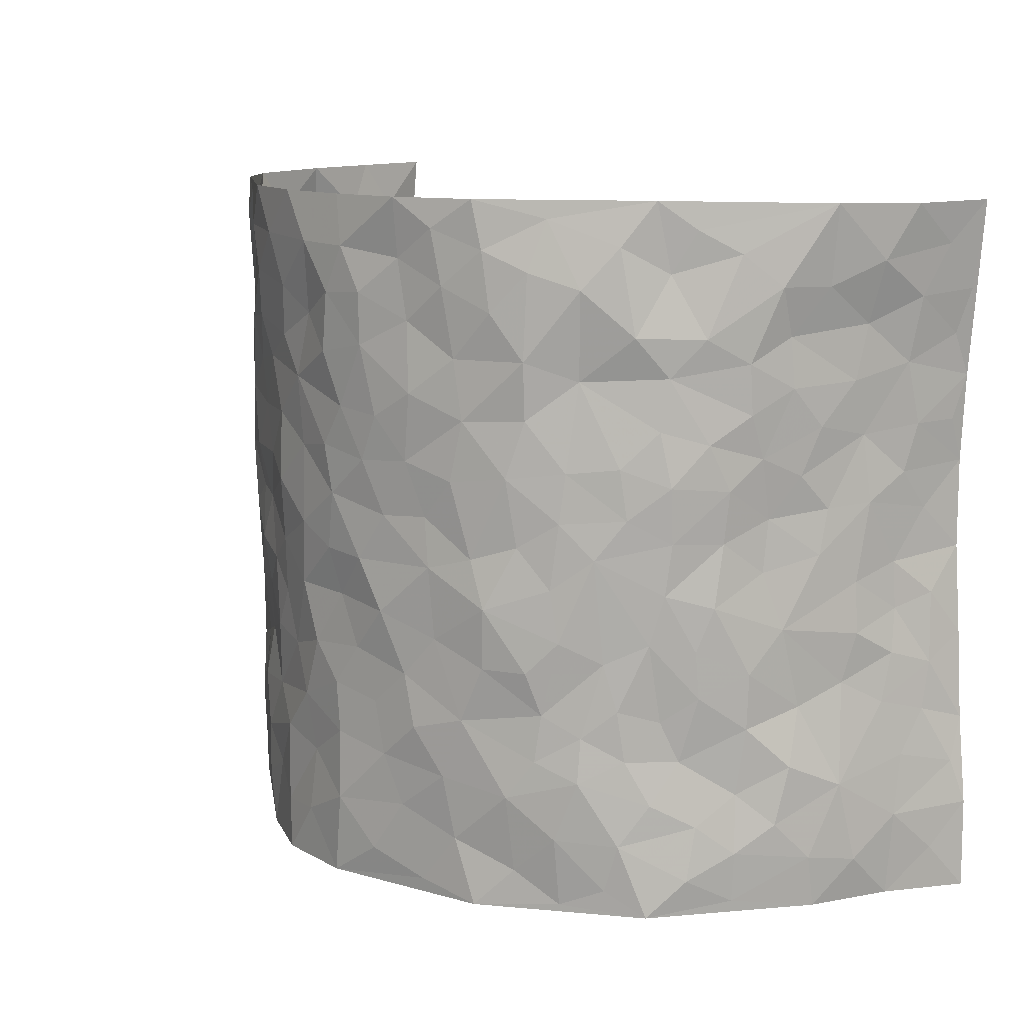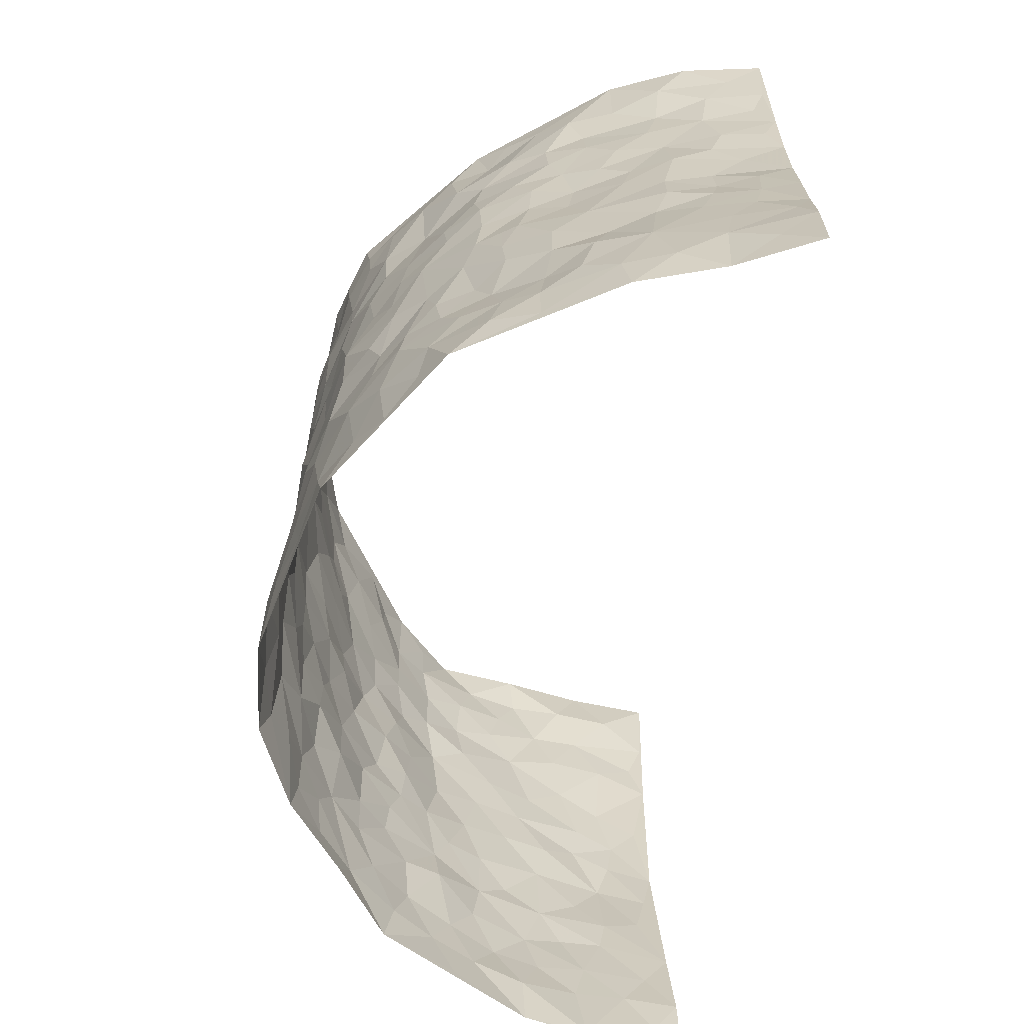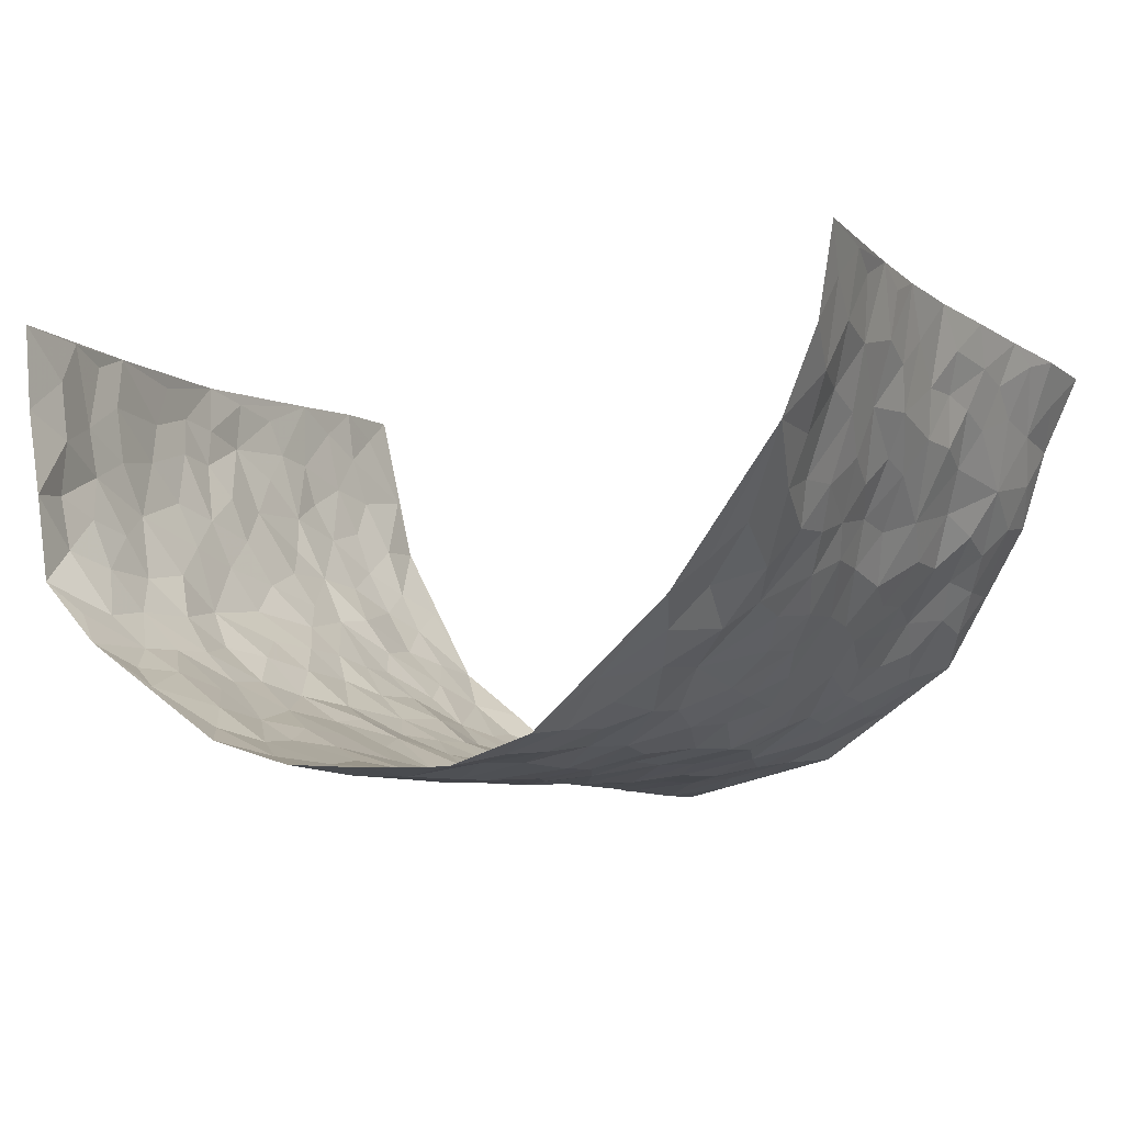
<metadata>
{"format":"obj","ext":"obj","renderer":"f3d","projection":"perspective","resolution":1024,"background":"white","views":[{"elev":11.7,"azim":-132.7,"up":"+Y"},{"elev":-65.7,"azim":-97.8,"up":"+Y"},{"elev":-6.9,"azim":-152.2,"up":"+Z"}]}
</metadata>
<code>
v -0.659 -0.001301 0.3882
v -0.6407 0.9921 0.4073
v 0.6025 0.01123 0.4225
v 0.58 1.001 0.4055
v -0.5804 0.3912 0.226
v -0.6112 0.4961 0.4097
v -0.5968 0.3558 0.285
v 0.0008343 0.002943 -0.2526
v -0.6365 0.2473 0.3996
v -0.6172 0.3354 0.3471
v -0.5692 0.00145 0.1588
v -0.6552 0.1238 0.3918
v -0.5427 0.2917 0.1466
v -0.6065 0.0007319 0.2765
v -0.5962 0.287 0.2663
v -0.4446 0.001859 -0.05383
v -0.6408 0.1861 0.3752
v -0.2844 0.1667 -0.1734
v -0.5697 0.3209 0.2075
v -0.6136 0.119 0.2816
v -0.6366 0.06192 0.3384
v -0.5958 0.06345 0.2153
v -0.5423 0.1271 0.1034
v -0.5678 0.07469 0.1485
v -0.6117 0.2058 0.2952
v -0.6177 0.268 0.3328
v -0.5838 0.1767 0.1925
v -0.5506 0.2101 0.1222
v -0.5866 0.4854 0.2959
v -0.6246 0.3718 0.4046
v -0.5726 0.9936 0.1709
v -0.455 0.222 -0.00262
v 0.2517 0.1571 -0.183
v -0.6156 0.7446 0.4119
v -0.3453 0.3938 -0.1313
v -0.5702 0.7494 0.2193
v -0.5758 0.8272 0.2364
v -0.4889 0.4429 0.02889
v -0.4957 0.6051 0.0489
v -0.4258 0.9985 -0.02874
v -0.61 0.6826 0.3892
v -0.5141 0.5613 0.1081
v -0.3519 0.7549 -0.09988
v -0.4389 0.2801 -0.02427
v -0.4115 0.2254 -0.06628
v -0.4389 0.1625 -0.04266
v -0.4037 0.638 -0.07226
v -0.3421 0.561 -0.1275
v 0.163 0.4737 -0.2132
v -0.3172 0.2211 -0.1493
v -0.2063 0.6111 -0.2056
v -0.347 0.6305 -0.1195
v -0.2876 0.05728 -0.1601
v -0.5109 0.7089 0.07377
v -0.37 0.1945 -0.1169
v -0.592 0.6142 0.3049
v -0.03865 0.3492 -0.2383
v 0.0567 0.3401 -0.2377
v 0.2864 0.4506 -0.1618
v -0.09393 0.5513 -0.2323
v -0.1618 0.5563 -0.2137
v 0.09181 0.6294 -0.2292
v -0.516 0.3461 0.073
v -0.5537 0.5716 0.1871
v -0.614 0.8052 0.3837
v -0.4788 0.1293 0.008602
v -0.3426 0.01203 -0.1241
v -0.575 0.4641 0.2275
v -0.504 0.1719 0.0618
v -0.5084 0.01815 0.05351
v -0.2405 0.001605 -0.1942
v -0.5121 0.08834 0.05371
v -0.4778 0.05335 -0.007208
v -0.3959 0.0373 -0.0881
v -0.4127 0.1041 -0.07876
v -0.5995 0.6817 0.3242
v -0.6264 0.8684 0.4017
v -0.5521 0.5074 0.1734
v 0.001971 0.9974 -0.2318
v -0.571 0.672 0.2395
v -0.4766 0.3149 0.0131
v -0.4475 0.4618 -0.0268
v 0.007096 0.5708 -0.2444
v -0.04945 0.4829 -0.2417
v 0.00279 0.4202 -0.2325
v -0.1224 0.1289 -0.2266
v -0.4803 0.6697 0.023
v -0.5971 0.5588 0.3472
v -0.5524 0.6881 0.171
v -0.4045 0.2974 -0.07435
v -0.5139 0.2671 0.07141
v -0.4394 0.6891 -0.03161
v -0.171 0.4854 -0.2162
v -0.2599 0.4367 -0.1936
v -0.5153 0.6476 0.09275
v -0.01097 0.118 -0.2531
v -0.3814 0.5116 -0.09841
v -0.3234 0.2885 -0.1417
v -0.235 0.504 -0.1939
v -0.1784 0.383 -0.2117
v -0.609 0.6207 0.4119
v -0.5387 0.6205 0.146
v -0.5802 0.5768 0.2465
v -0.3431 0.1097 -0.135
v -0.4536 0.5341 -0.01958
v -0.5334 0.4056 0.1209
v -0.1297 0.3253 -0.2264
v -0.1491 0.2505 -0.2265
v -0.4542 0.6125 -0.02365
v 0.1076 0.7283 -0.2257
v -0.004319 0.2159 -0.2455
v -0.07287 0.2744 -0.2343
v 0.003967 0.2894 -0.2444
v -0.389 0.3645 -0.08663
v -0.194 0.1845 -0.2114
v -0.5135 0.4869 0.09892
v -0.4744 0.3815 0.008276
v -0.4331 0.3921 -0.04159
v -0.2931 0.5251 -0.1608
v -0.2543 0.3508 -0.1908
v -0.334 0.4679 -0.136
v -0.2228 0.2718 -0.2019
v -0.09158 0.412 -0.2383
v -0.4889 0.5315 0.04502
v -0.09178 0.1993 -0.2344
v -0.2088 0.09384 -0.2016
v -0.369 0.2585 -0.1098
v -0.6094 0.435 0.3554
v -0.5906 0.418 0.2972
v 0.09213 0.4227 -0.2328
v 0.2013 0.2375 -0.1962
v 0.08354 0.5164 -0.2379
v 0.02001 0.4876 -0.2417
v 0.1627 0.393 -0.2106
v 0.5806 0.4993 0.2212
v 0.2141 0.4336 -0.1924
v 0.2532 0.3131 -0.1696
v 0.1608 0.5668 -0.2206
v 0.1238 0.9975 -0.2263
v -0.2811 0.6207 -0.1707
v 0.3914 0.8787 -0.08855
v 0.4489 0.9967 -0.05436
v -0.2087 0.7814 -0.2003
v -0.05784 0.8644 -0.2441
v -0.3093 0.3488 -0.1593
v -0.4125 0.5674 -0.06664
v -0.07343 0.05351 -0.2405
v -0.1551 0.02248 -0.2164
v 0.1241 0.002669 -0.2412
v 0.01455 0.8597 -0.2441
v -0.01599 0.6995 -0.2448
v 0.3861 0.1952 -0.08895
v 0.3169 0.2888 -0.13
v 0.5077 0.5251 0.03295
v 0.4627 0.5458 -0.01683
v 0.4079 0.1338 -0.06191
v 0.4543 0.2262 -0.01244
v 0.3817 0.36 -0.0938
v 0.02355 0.6401 -0.244
v -0.05861 0.6271 -0.2414
v -0.1458 0.7298 -0.2279
v -0.08608 0.693 -0.2397
v -0.05982 0.7911 -0.2439
v -0.1343 0.6331 -0.2257
v 0.02194 0.7744 -0.2452
v 0.2425 0.9976 -0.1922
v -0.0171 0.9263 -0.2418
v -0.2612 0.8469 -0.1813
v -0.1967 0.8806 -0.2112
v -0.3017 0.7815 -0.1567
v -0.2385 0.9993 -0.1937
v -0.222 0.6967 -0.1974
v -0.3 0.7009 -0.1521
v -0.1375 0.8298 -0.2229
v -0.1211 0.9988 -0.2322
v 0.2128 0.745 -0.1923
v 0.1713 0.6664 -0.209
v 0.3132 0.5937 -0.1477
v 0.2499 0.5221 -0.1708
v 0.2563 0.6647 -0.1713
v 0.3949 0.7425 -0.09416
v 0.3392 0.6817 -0.1342
v 0.2752 0.7322 -0.1642
v 0.07048 0.9282 -0.2389
v 0.07786 0.8228 -0.2263
v 0.1454 0.857 -0.2212
v 0.247 0.8721 -0.1893
v 0.31 0.7923 -0.1541
v 0.2254 0.5945 -0.1864
v -0.6089 0.8618 0.3133
v -0.5313 0.8138 0.1268
v -0.5957 0.77 0.3029
v -0.6198 0.9911 0.285
v -0.6237 0.9336 0.3513
v -0.5989 0.9149 0.2414
v -0.5611 0.8811 0.1719
v -0.5 0.9271 0.0607
v -0.5353 0.8825 0.1048
v -0.5364 0.7432 0.1297
v -0.4772 0.8139 0.01759
v -0.5096 0.7793 0.06976
v -0.436 0.9004 -0.01102
v -0.3617 0.8797 -0.108
v -0.4616 0.9592 0.01418
v -0.4162 0.8165 -0.05775
v -0.3962 0.9372 -0.06725
v -0.3171 0.9735 -0.1279
v -0.4439 0.7611 -0.01936
v -0.3038 0.9025 -0.1516
v -0.2513 0.9313 -0.1866
v 0.1545 0.7841 -0.2137
v 0.2495 0.803 -0.1845
v 0.1885 0.9321 -0.2123
v 0.3671 0.8107 -0.11
v 0.3196 0.8796 -0.1399
v 0.3582 0.9812 -0.1163
v 0.2819 0.9366 -0.1718
v 0.411 0.9465 -0.08623
v 0.3585 0.4921 -0.1184
v 0.3082 0.528 -0.1411
v 0.4341 0.6031 -0.04698
v 0.402 0.6629 -0.08882
v 0.3823 0.5865 -0.1065
v 0.3328 0.1894 -0.1343
v 0.4287 0.3331 -0.04493
v 0.415 0.5213 -0.06255
v 0.3271 0.3868 -0.1336
v -0.1218 0.915 -0.2249
v -0.1812 0.9585 -0.2166
v 0.3041 0.1324 -0.1519
v 0.491 0.01495 0.07149
v 0.1962 0.3333 -0.2016
v 0.2594 0.3845 -0.1689
v 0.4842 0.2475 0.04132
v 0.5511 0.999 0.1584
v 0.6061 0.26 0.4133
v 0.447 0.8103 -0.05047
v 0.5576 0.4884 0.1509
v 0.4418 0.7453 -0.04975
v 0.6224 0.5058 0.4036
v 0.5377 0.2947 0.1092
v 0.4467 0.4669 -0.0236
v 0.5793 0.3135 0.2106
v 0.4808 0.4145 0.0161
v 0.4304 0.0001322 -0.0364
v 0.08841 0.2524 -0.2348
v 0.4405 0.07542 -0.0243
v 0.131 0.3189 -0.2177
v 0.3824 0.2655 -0.09181
v 0.5967 0.2703 0.3073
v 0.5267 0.4616 0.08107
v 0.483 0.08123 0.03588
v 0.4103 0.4244 -0.07246
v 0.5057 0.3711 0.05538
v 0.2758 0.2326 -0.1693
v 0.428 0.27 -0.04901
v 0.2552 0.07789 -0.1813
v 0.3316 0.002708 -0.1102
v 0.2362 0.001605 -0.1874
v 0.195 0.1144 -0.203
v 0.06613 0.1699 -0.2351
v 0.1434 0.1901 -0.2261
v 0.5041 0.1472 0.06356
v 0.5807 0.4253 0.207
v 0.5689 0.2231 0.1842
v 0.5172 0.08139 0.1012
v 0.537 0.3852 0.1088
v 0.5612 0.3405 0.1522
v 0.6011 0.3314 0.3172
v 0.5678 0.5689 0.1749
v 0.5436 0.1464 0.1342
v 0.5657 0.1529 0.2031
v 0.5974 0.371 0.2699
v 0.6098 0.3565 0.3725
v 0.6149 0.4428 0.3121
v 0.4926 0.312 0.03382
v 0.5755 0.1107 0.2616
v 0.3131 0.06231 -0.1439
v 0.3759 0.06751 -0.09434
v 0.07124 0.07819 -0.2443
v 0.142 0.07245 -0.2296
v 0.6048 0.7528 0.403
v 0.5457 0.08212 0.1778
v 0.5278 0.2162 0.09931
v 0.6163 0.4311 0.3884
v 0.6143 0.5134 0.3314
v 0.5867 0.2537 0.2424
v 0.4621 0.1468 -0.005176
v 0.5487 0.004389 0.1814
v 0.4427 0.3928 -0.0287
v 0.5946 0.07259 0.3819
v 0.5973 0.1363 0.4192
v 0.5847 0.1854 0.2776
v 0.5895 0.1318 0.3386
v 0.5697 0.01464 0.2751
v 0.5995 0.1965 0.3747
v 0.5396 0.5559 0.1005
v 0.5468 0.6332 0.1244
v 0.5106 0.6352 0.02215
v 0.5904 0.6943 0.2511
v 0.5323 0.7707 0.06192
v 0.6143 0.6293 0.3815
v 0.5772 0.6433 0.1945
v 0.6009 0.5984 0.2804
v 0.5665 0.7446 0.1599
v 0.6034 0.5339 0.2712
v 0.6159 0.5785 0.3404
v 0.6069 0.6634 0.3163
v 0.5292 0.6922 0.07435
v 0.4954 0.7229 0.007036
v 0.4605 0.6731 -0.03639
v 0.5815 0.8548 0.2787
v 0.5558 0.8719 0.1388
v 0.5783 0.7788 0.2378
v 0.5907 0.7806 0.323
v 0.5729 0.8458 0.2056
v 0.5922 0.8768 0.4014
v 0.5499 0.8026 0.1225
v 0.5991 0.8145 0.379
v 0.5651 0.9332 0.1664
v 0.5706 0.9997 0.2817
v 0.5352 0.9958 0.03487
v 0.5624 0.9269 0.2472
v 0.5725 0.9295 0.3344
v 0.5468 0.9336 0.0867
v 0.4956 0.8995 -0.005569
v 0.4501 0.8796 -0.05339
v 0.491 0.9677 -0.009287
v 0.502 0.8204 0.006397
v 0.5311 0.86 0.06641
f 29 6 128
f 12 21 20
f 26 10 9
f 55 45 46
f 27 19 15
f 26 9 17
f 101 6 88
f 12 1 21
f 7 15 19
f 125 86 96
f 84 123 85
f 129 29 128
f 25 27 15
f 12 20 17
f 73 75 66
f 22 14 11
f 26 17 25
f 9 12 17
f 25 15 26
f 5 129 7
f 52 146 48
f 55 18 50
f 7 19 5
f 20 27 25
f 124 82 105
f 41 76 34
f 20 14 22
f 14 20 21
f 14 21 1
f 24 22 11
f 24 27 22
f 72 66 69
f 69 32 91
f 70 24 11
f 24 23 27
f 17 20 25
f 27 20 22
f 10 15 7
f 10 26 15
f 23 28 27
f 27 13 19
f 28 23 69
f 13 27 28
f 119 121 94
f 10 7 129
f 6 30 128
f 9 10 30
f 36 192 80
f 80 102 89
f 118 81 44
f 64 103 78
f 115 126 86
f 45 32 46
f 91 63 13
f 129 68 29
f 95 87 54
f 95 54 199
f 202 40 204
f 82 97 105
f 29 88 6
f 18 55 104
f 148 126 71
f 38 82 124
f 50 18 122
f 117 82 38
f 5 19 106
f 82 117 118
f 80 64 102
f 127 45 55
f 194 77 190
f 98 35 114
f 39 124 105
f 127 50 98
f 106 19 13
f 66 75 46
f 39 95 42
f 63 117 38
f 95 89 102
f 101 56 76
f 51 140 99
f 18 53 126
f 62 83 132
f 45 127 90
f 112 113 57
f 103 29 68
f 130 85 58
f 109 39 105
f 35 94 121
f 113 246 58
f 151 165 163
f 120 100 94
f 114 127 98
f 192 190 65
f 95 39 87
f 36 191 37
f 67 104 74
f 56 101 88
f 13 63 106
f 192 34 76
f 268 241 243
f 108 115 125
f 93 84 60
f 133 84 85
f 156 288 157
f 101 76 41
f 80 103 64
f 105 97 146
f 99 61 51
f 92 109 47
f 125 96 111
f 158 227 153
f 75 104 55
f 69 66 32
f 81 91 32
f 106 78 68
f 42 64 78
f 77 34 65
f 24 70 72
f 75 73 16
f 16 71 67
f 2 34 77
f 13 28 91
f 103 56 88
f 56 80 76
f 72 69 23
f 11 16 70
f 16 73 70
f 16 67 74
f 115 18 126
f 24 72 23
f 73 72 70
f 16 74 75
f 72 73 66
f 32 45 44
f 84 83 60
f 66 46 32
f 78 106 116
f 117 63 81
f 67 53 104
f 103 68 78
f 69 91 28
f 36 80 89
f 106 38 116
f 106 68 5
f 81 118 117
f 62 132 138
f 32 44 81
f 53 67 71
f 57 58 85
f 123 100 107
f 93 60 61
f 33 230 224
f 8 96 147
f 132 133 130
f 140 48 119
f 93 100 123
f 122 98 50
f 164 60 160
f 53 71 126
f 125 112 108
f 193 194 195
f 75 55 46
f 63 91 81
f 56 103 80
f 196 198 31
f 18 104 53
f 121 48 97
f 38 106 63
f 118 97 82
f 97 35 121
f 51 172 140
f 130 134 49
f 87 39 109
f 288 252 263
f 97 114 35
f 47 43 92
f 57 113 58
f 248 130 58
f 34 101 41
f 114 90 127
f 116 124 42
f 145 94 35
f 118 114 97
f 167 79 175
f 98 145 35
f 85 123 57
f 43 47 52
f 199 36 89
f 42 78 116
f 159 83 62
f 88 29 103
f 74 104 75
f 118 44 90
f 173 140 172
f 42 95 102
f 190 192 37
f 65 190 77
f 89 95 199
f 125 111 112
f 92 87 109
f 18 115 122
f 177 180 176
f 112 57 107
f 109 105 146
f 93 94 100
f 285 286 275
f 96 86 147
f 137 232 131
f 57 123 107
f 87 92 208
f 49 134 136
f 132 130 49
f 161 164 162
f 50 127 55
f 122 108 107
f 122 107 100
f 48 140 52
f 118 90 114
f 99 119 94
f 123 84 93
f 36 37 192
f 48 121 119
f 120 122 100
f 39 42 124
f 38 124 116
f 248 58 246
f 44 45 90
f 98 122 120
f 146 52 47
f 94 93 99
f 168 209 170
f 212 183 188
f 202 197 200
f 42 102 64
f 107 108 112
f 99 93 61
f 8 280 96
f 112 111 113
f 125 115 86
f 115 108 122
f 128 30 10
f 5 68 129
f 10 129 128
f 132 49 138
f 83 84 133
f 130 133 85
f 83 133 132
f 248 134 130
f 156 152 224
f 151 110 165
f 212 186 211
f 153 224 249
f 254 251 244
f 246 261 262
f 225 158 249
f 49 136 179
f 185 184 150
f 214 188 181
f 181 188 182
f 161 163 174
f 143 170 172
f 110 211 185
f 184 79 167
f 174 228 169
f 62 110 159
f 163 150 144
f 210 169 229
f 170 143 168
f 176 211 110
f 98 120 145
f 94 145 120
f 48 146 97
f 109 146 47
f 148 86 126
f 147 86 148
f 71 8 148
f 8 147 148
f 244 276 254
f 232 136 134
f 174 143 161
f 60 83 160
f 163 162 151
f 159 160 83
f 261 281 262
f 259 281 149
f 219 220 59
f 246 113 111
f 33 255 131
f 157 256 152
f 137 255 153
f 230 278 279
f 262 260 33
f 154 155 242
f 131 255 137
f 248 131 232
f 281 280 149
f 259 258 278
f 220 179 59
f 159 151 160
f 162 160 151
f 164 61 60
f 228 174 144
f 144 174 163
f 159 110 151
f 161 172 164
f 186 184 185
f 161 162 163
f 61 164 51
f 160 162 164
f 187 217 213
f 150 163 165
f 205 202 200
f 79 184 139
f 170 43 173
f 174 169 143
f 161 143 172
f 167 144 150
f 176 180 183
f 172 170 173
f 223 226 221
f 185 150 165
f 99 140 119
f 207 206 203
f 172 51 164
f 43 52 173
f 173 52 140
f 167 175 228
f 228 229 169
f 210 168 169
f 177 110 62
f 189 138 179
f 62 138 177
f 136 232 233
f 181 182 222
f 150 184 167
f 178 180 189
f 49 179 138
f 177 138 189
f 180 178 182
f 178 179 220
f 307 308 304
f 222 223 221
f 215 187 188
f 176 183 212
f 187 213 186
f 214 215 188
f 185 211 186
f 237 181 239
f 182 188 183
f 110 185 165
f 216 215 141
f 211 176 212
f 182 183 180
f 176 110 177
f 213 184 186
f 178 189 179
f 177 189 180
f 195 190 37
f 197 198 200
f 195 194 190
f 34 192 65
f 80 192 76
f 37 196 195
f 194 2 77
f 193 2 194
f 196 37 191
f 31 193 195
f 198 196 191
f 31 195 196
f 199 201 191
f 197 204 31
f 198 191 201
f 31 198 197
f 201 199 54
f 36 199 191
f 54 208 201
f 208 43 205
f 208 54 87
f 198 201 200
f 206 205 203
f 43 170 203
f 210 207 209
f 40 202 206
f 31 204 40
f 197 202 204
f 208 205 200
f 43 203 205
f 205 206 202
f 203 209 207
f 171 40 207
f 40 206 207
f 208 200 201
f 43 208 92
f 170 209 203
f 168 143 169
f 207 210 171
f 168 210 209
f 188 187 212
f 212 187 186
f 166 139 213
f 184 213 139
f 237 214 181
f 215 214 141
f 216 141 218
f 213 217 166
f 142 166 216
f 217 216 166
f 187 215 217
f 216 217 215
f 237 141 214
f 142 216 218
f 223 222 182
f 179 136 59
f 223 220 219
f 267 238 251
f 237 327 141
f 223 182 178
f 158 290 253
f 220 223 178
f 59 233 227
f 233 59 136
f 248 246 131
f 153 249 158
f 251 254 267
f 223 219 226
f 111 261 246
f 297 251 238
f 276 256 157
f 167 228 144
f 229 228 175
f 175 171 229
f 229 171 210
f 260 257 33
f 265 271 272
f 266 289 283
f 269 243 250
f 249 224 152
f 266 283 271
f 227 233 137
f 253 227 158
f 325 313 320
f 135 264 275
f 310 329 239
f 270 298 297
f 249 256 225
f 275 273 269
f 311 222 221
f 155 154 299
f 234 276 157
f 310 311 299
f 222 239 181
f 221 226 155
f 266 263 252
f 242 290 244
f 264 273 275
f 273 264 243
f 242 244 154
f 276 290 225
f 288 234 157
f 240 282 302
f 275 286 306
f 225 290 158
f 234 263 284
f 241 254 276
f 233 232 137
f 137 153 227
f 264 135 238
f 244 251 154
f 260 259 257
f 227 253 219
f 33 224 255
f 154 297 299
f 240 302 307
f 297 154 251
f 264 268 243
f 253 226 219
f 271 284 263
f 277 294 293
f 290 242 253
f 241 234 284
f 59 227 219
f 242 155 226
f 252 245 231
f 157 152 156
f 257 230 33
f 152 256 249
f 278 230 257
f 262 33 131
f 224 153 255
f 259 278 257
f 134 248 232
f 230 279 224
f 96 261 111
f 261 96 280
f 280 281 261
f 246 262 131
f 252 247 245
f 268 267 241
f 283 277 272
f 288 247 252
f 275 274 285
f 295 291 294
f 267 268 264
f 263 234 288
f 309 310 299
f 290 276 244
f 283 272 271
f 267 254 241
f 265 243 241
f 236 240 285
f 297 238 270
f 303 305 298
f 241 276 234
f 221 155 299
f 272 277 293
f 250 243 287
f 286 285 240
f 284 271 265
f 271 263 266
f 295 3 291
f 225 256 276
f 241 284 265
f 289 266 231
f 3 292 291
f 321 235 323
f 293 294 296
f 279 278 258
f 245 279 258
f 279 156 224
f 260 281 259
f 280 8 149
f 262 281 260
f 231 266 252
f 267 264 238
f 306 304 270
f 283 289 295
f 243 269 273
f 236 269 250
f 294 292 296
f 274 236 285
f 269 274 275
f 250 287 293
f 245 289 231
f 236 274 269
f 156 279 247
f 242 226 253
f 247 279 245
f 243 265 287
f 288 156 247
f 265 272 293
f 296 292 236
f 293 287 265
f 295 294 277
f 277 283 295
f 236 250 296
f 289 3 295
f 292 294 291
f 293 296 250
f 300 304 308
f 325 320 235
f 329 330 326
f 270 304 303
f 270 303 298
f 309 305 301
f 135 306 270
f 299 297 298
f 298 309 299
f 238 135 270
f 300 314 305
f 303 300 305
f 304 306 307
f 300 303 304
f 282 319 315
f 322 325 235
f 275 306 135
f 307 306 286
f 240 307 286
f 308 307 302
f 302 282 308
f 308 282 315
f 305 309 298
f 310 309 301
f 310 301 329
f 310 239 311
f 222 311 239
f 299 311 221
f 319 312 315
f 312 323 316
f 301 305 318
f 305 314 316
f 300 308 315
f 316 314 312
f 312 314 315
f 315 314 300
f 323 312 324
f 316 313 318
f 282 4 317
f 330 313 325
f 4 321 324
f 235 320 323
f 282 317 319
f 312 319 317
f 326 325 322
f 316 320 313
f 316 318 305
f 142 218 327
f 327 218 141
f 316 323 320
f 324 312 317
f 4 324 317
f 321 323 324
f 318 313 330
f 328 326 322
f 326 327 329
f 329 327 237
f 326 328 327
f 322 142 328
f 327 328 142
f 329 237 239
f 301 318 330
f 326 330 325
f 330 329 301

</code>
